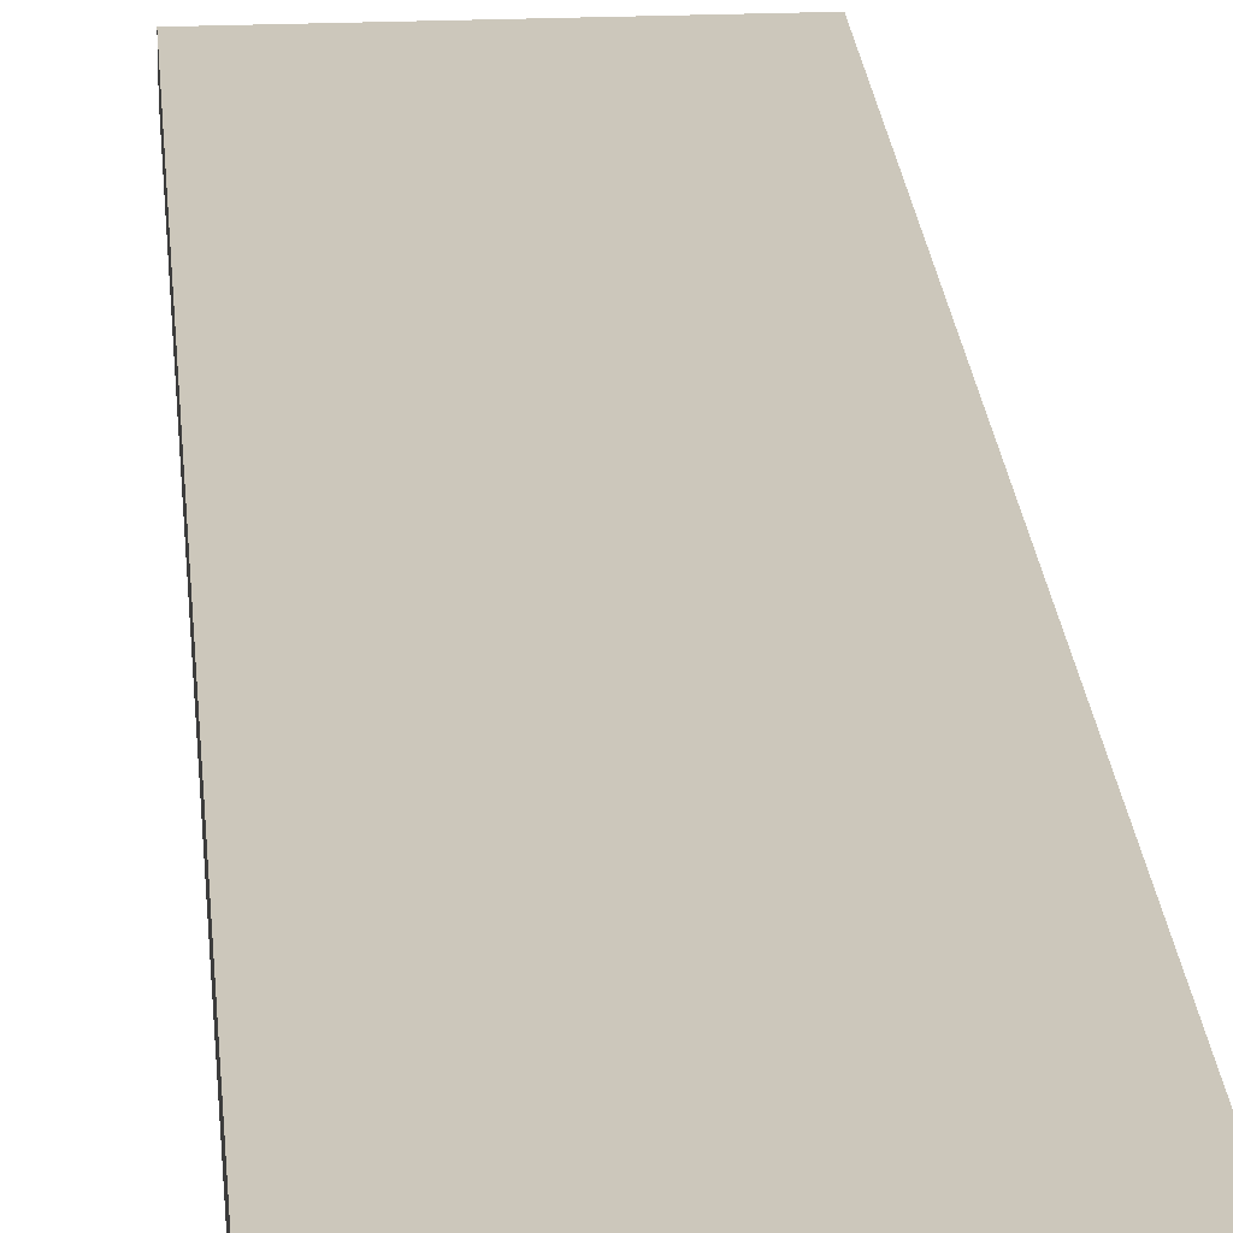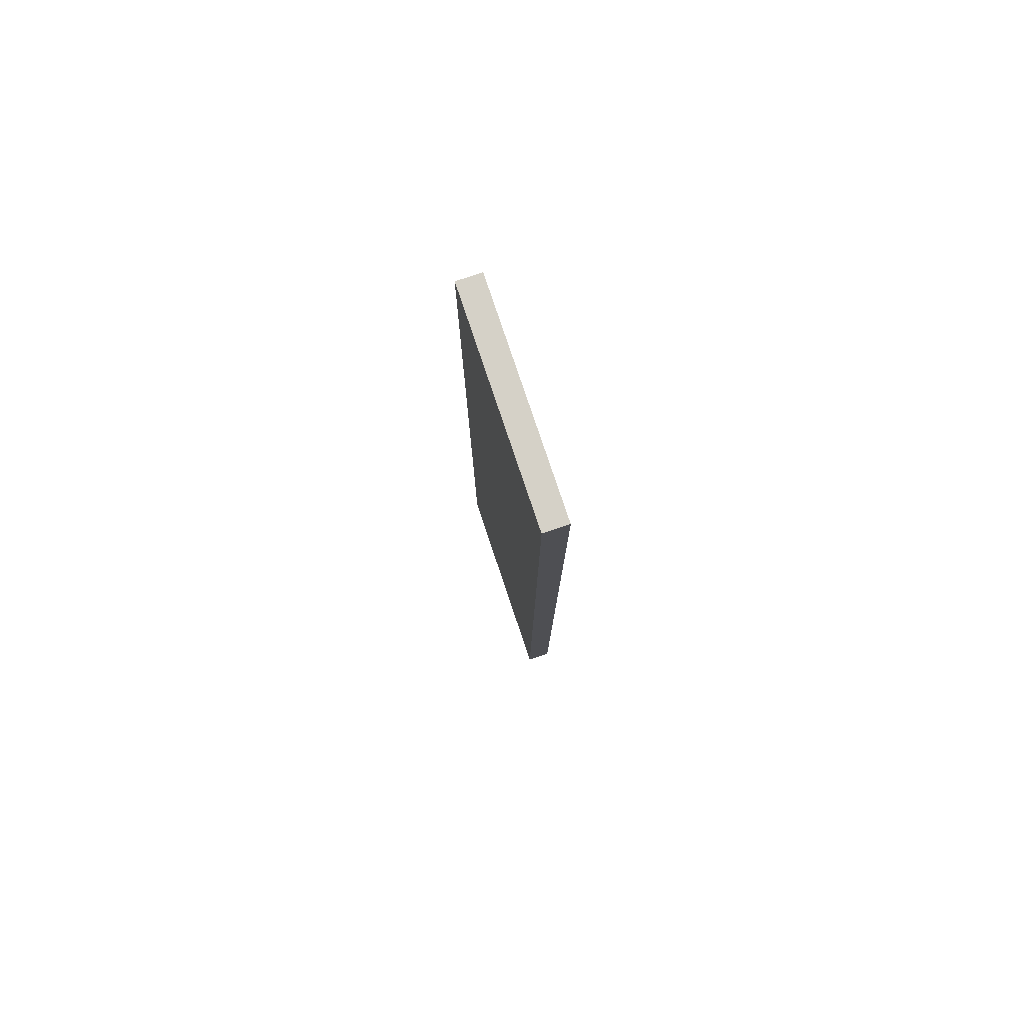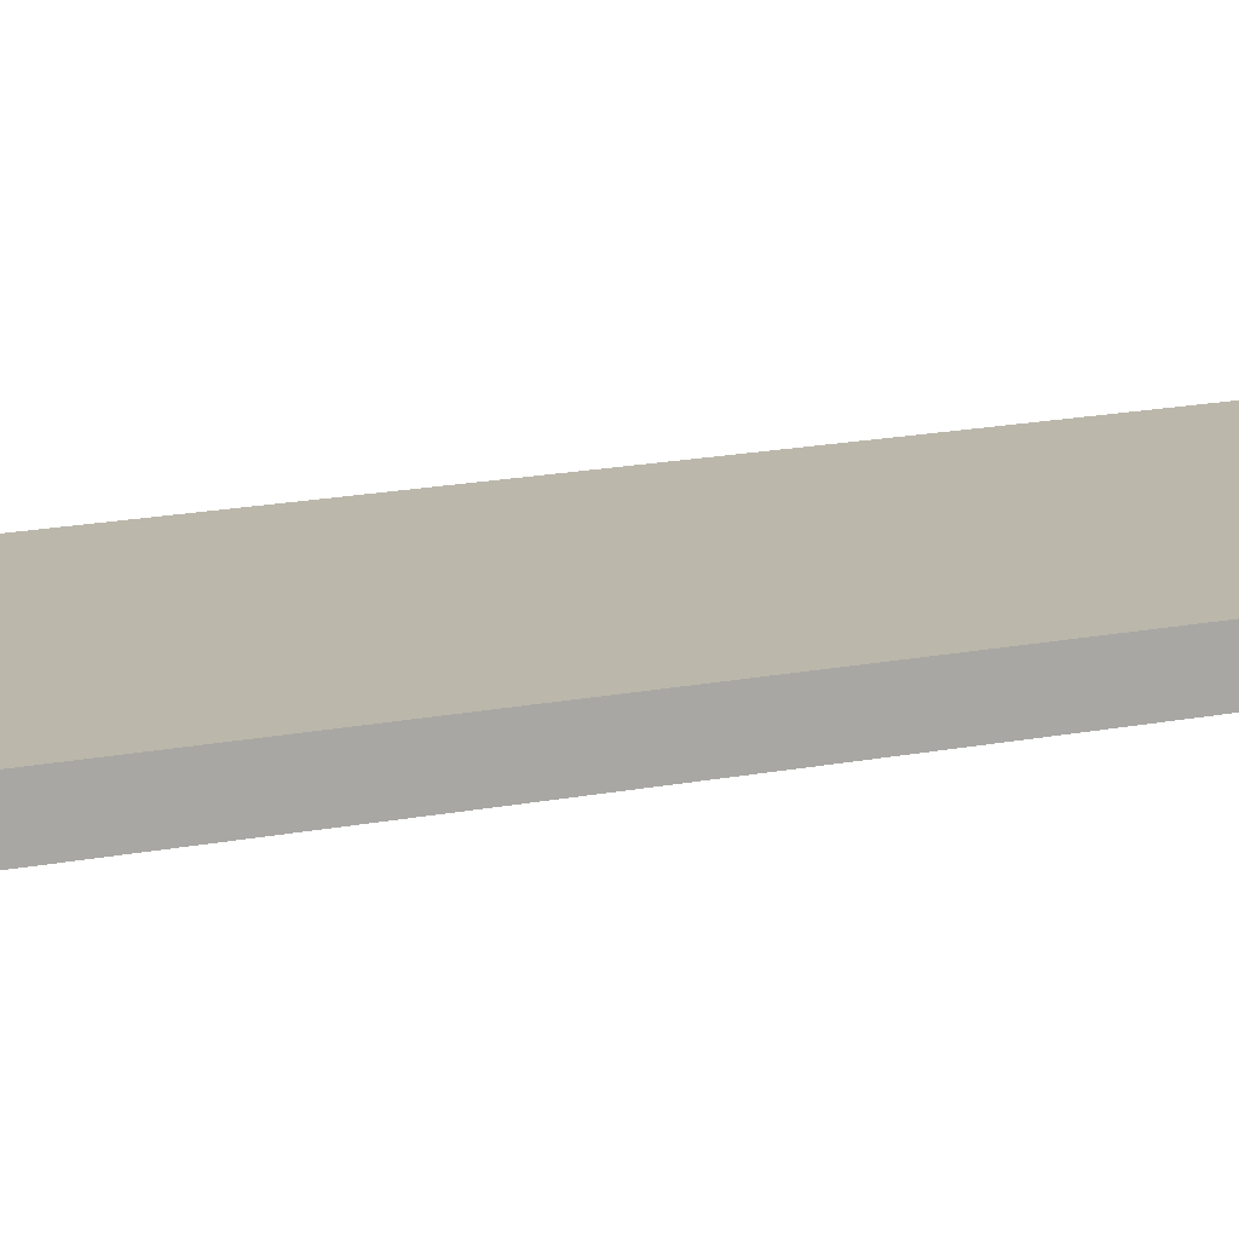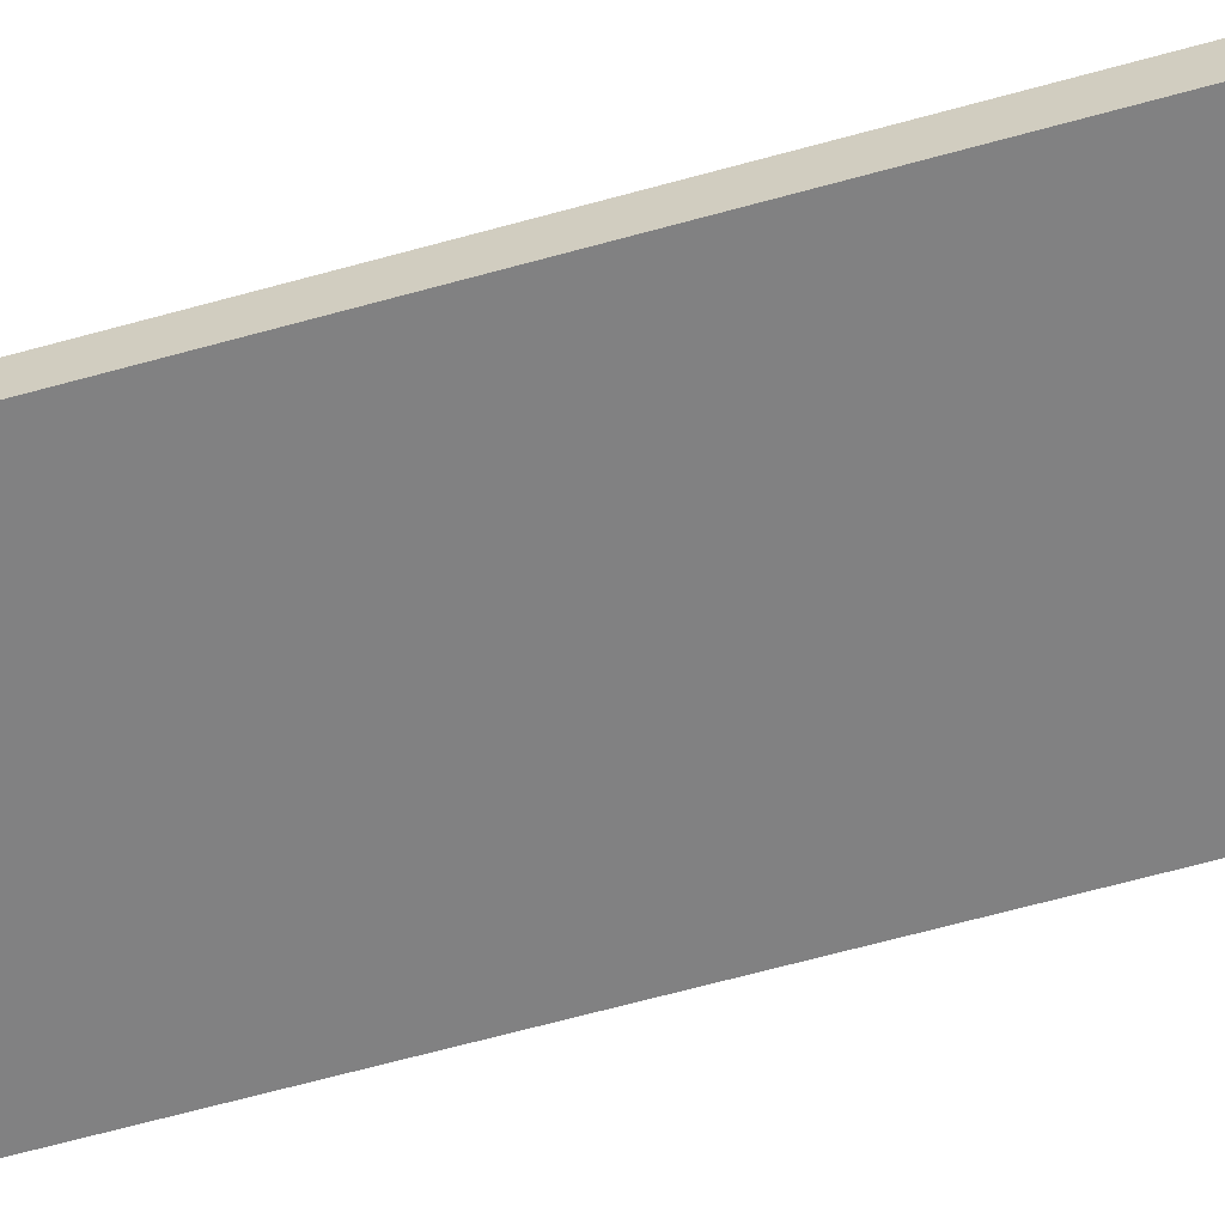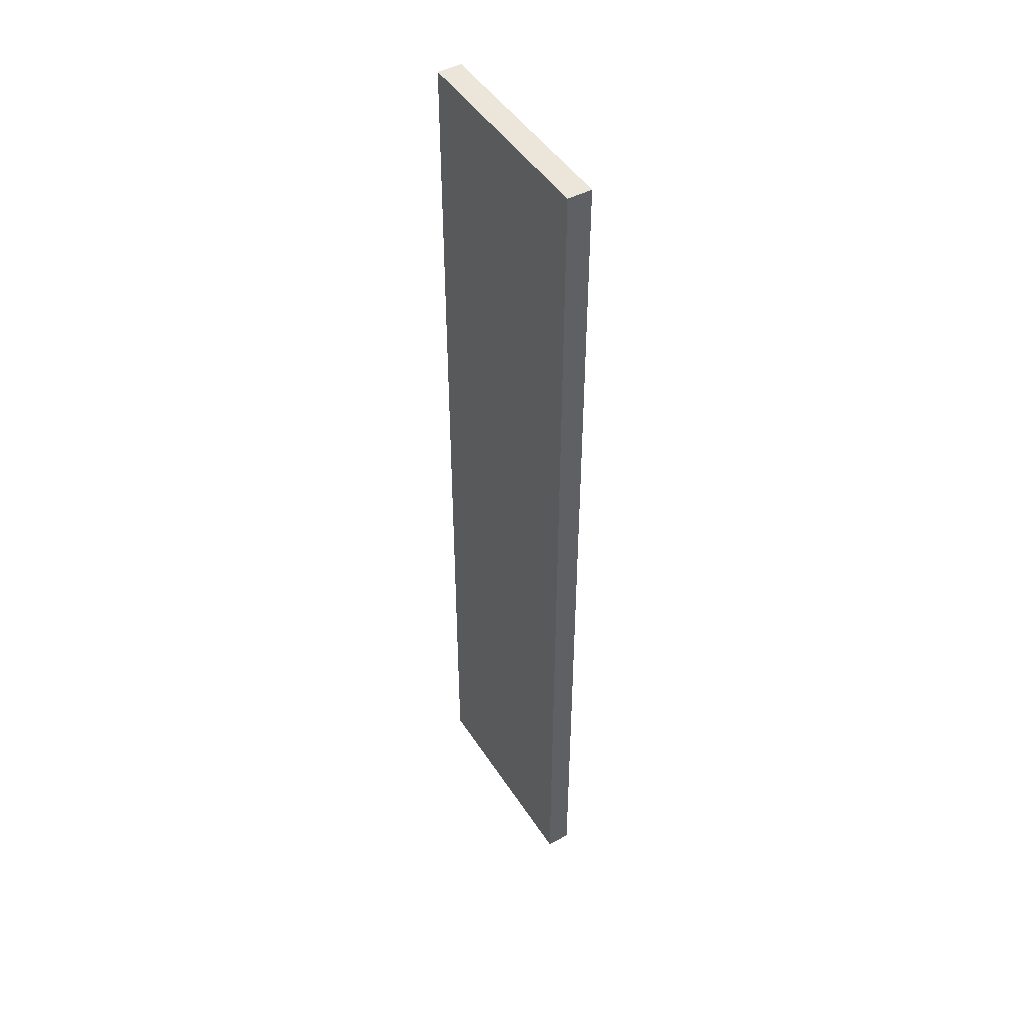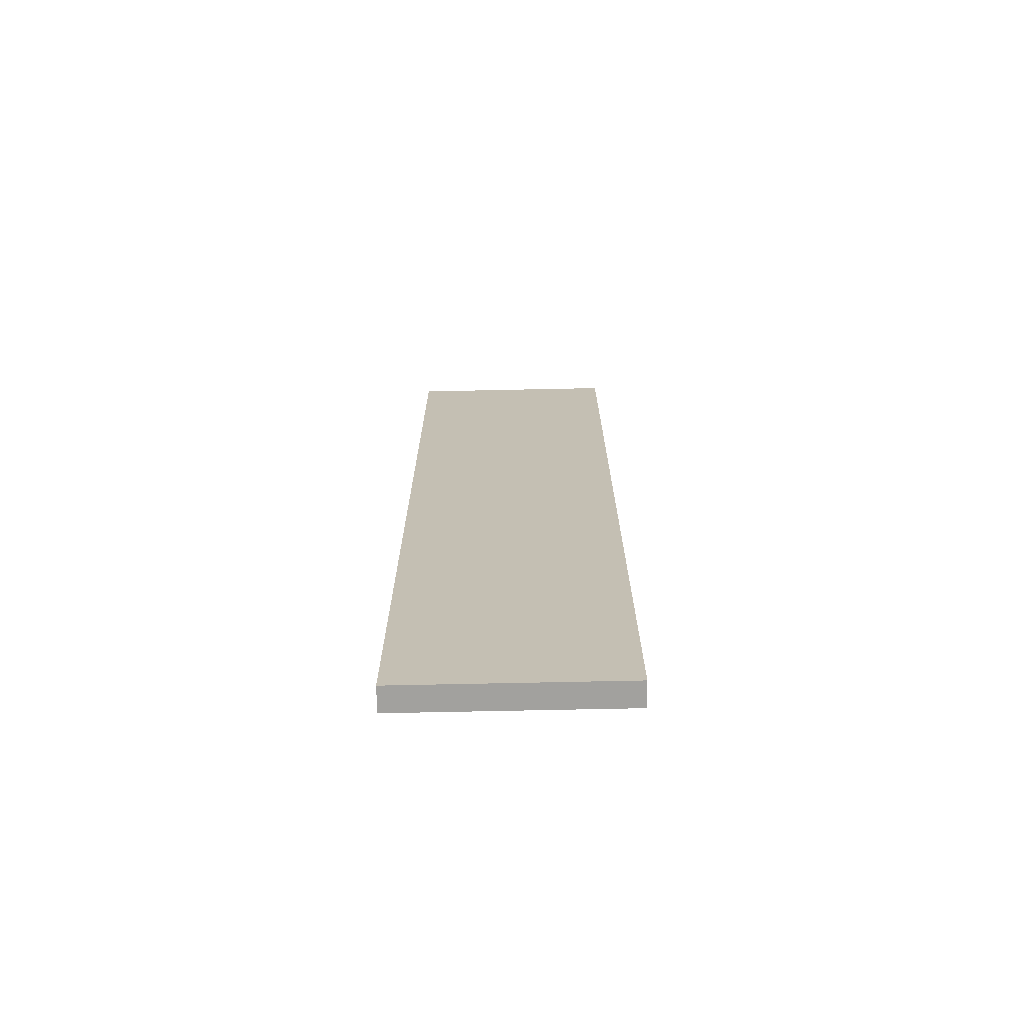
<metadata>
{"format":"obj","ext":"obj","renderer":"f3d","projection":"perspective","resolution":1024,"background":"white","views":[{"elev":21.6,"azim":-4.3,"up":"+Y"},{"elev":79.5,"azim":-108.6,"up":"+Z"},{"elev":14.2,"azim":64.5,"up":"+Y"},{"elev":-60.5,"azim":106.2,"up":"+Y"},{"elev":46.8,"azim":58.9,"up":"+Z"},{"elev":-72.1,"azim":1.2,"up":"+Z"}]}
</metadata>
<code>
o
v 1.5 2 0
v 1.5 2 -4
v 1.5 2.1 0
v 1.5 2.1 -4
v 2.4 2 0
v 2.4 2 -4
v 2.4 2.1 0
v 2.4 2.1 -4
v 1.5 2 0
v 1.5 2.1 0
v 2.4 2 0
v 2.4 2.1 0
v 1.5 2 -4
v 1.5 2.1 -4
v 2.4 2 -4
v 2.4 2.1 -4
v 1.5 2 0
v 2.4 2 0
v 1.5 2 -4
v 2.4 2 -4
v 1.5 2.1 0
v 2.4 2.1 0
v 1.5 2.1 -4
v 2.4 2.1 -4
f 3 2 1
f 4 2 3
f 5 6 7
f 7 6 8
f 11 10 9
f 12 10 11
f 13 14 15
f 15 14 16
f 19 18 17
f 20 18 19
f 21 22 23
f 23 22 24

</code>
